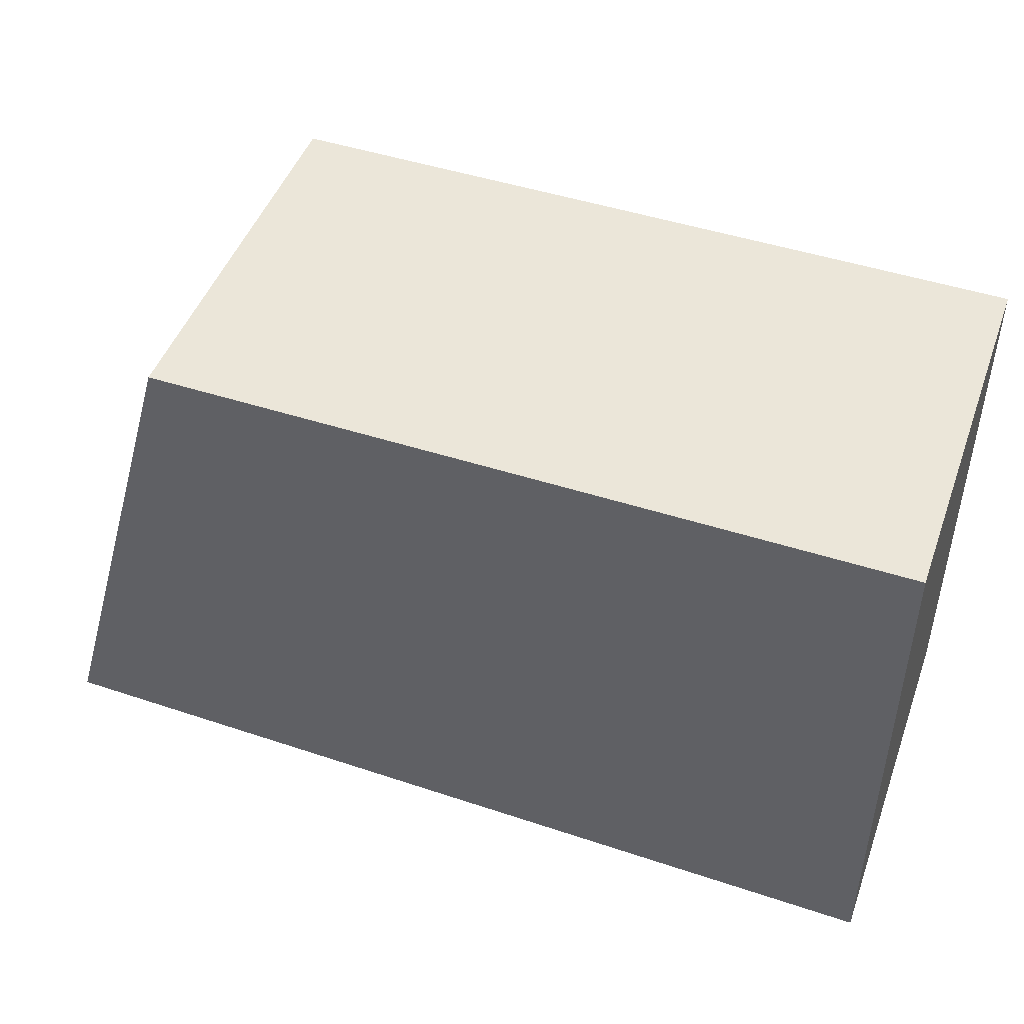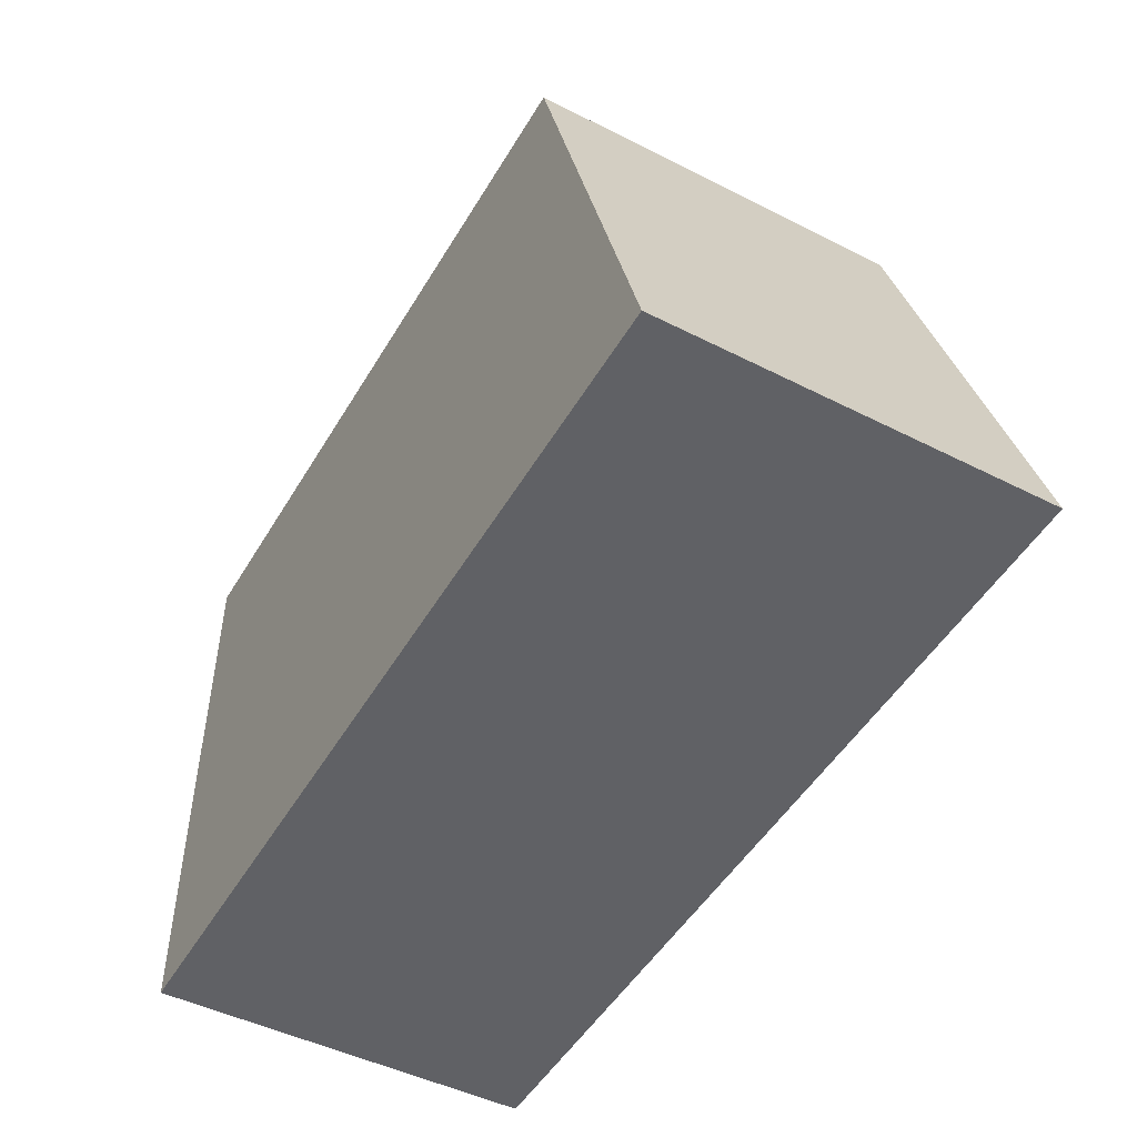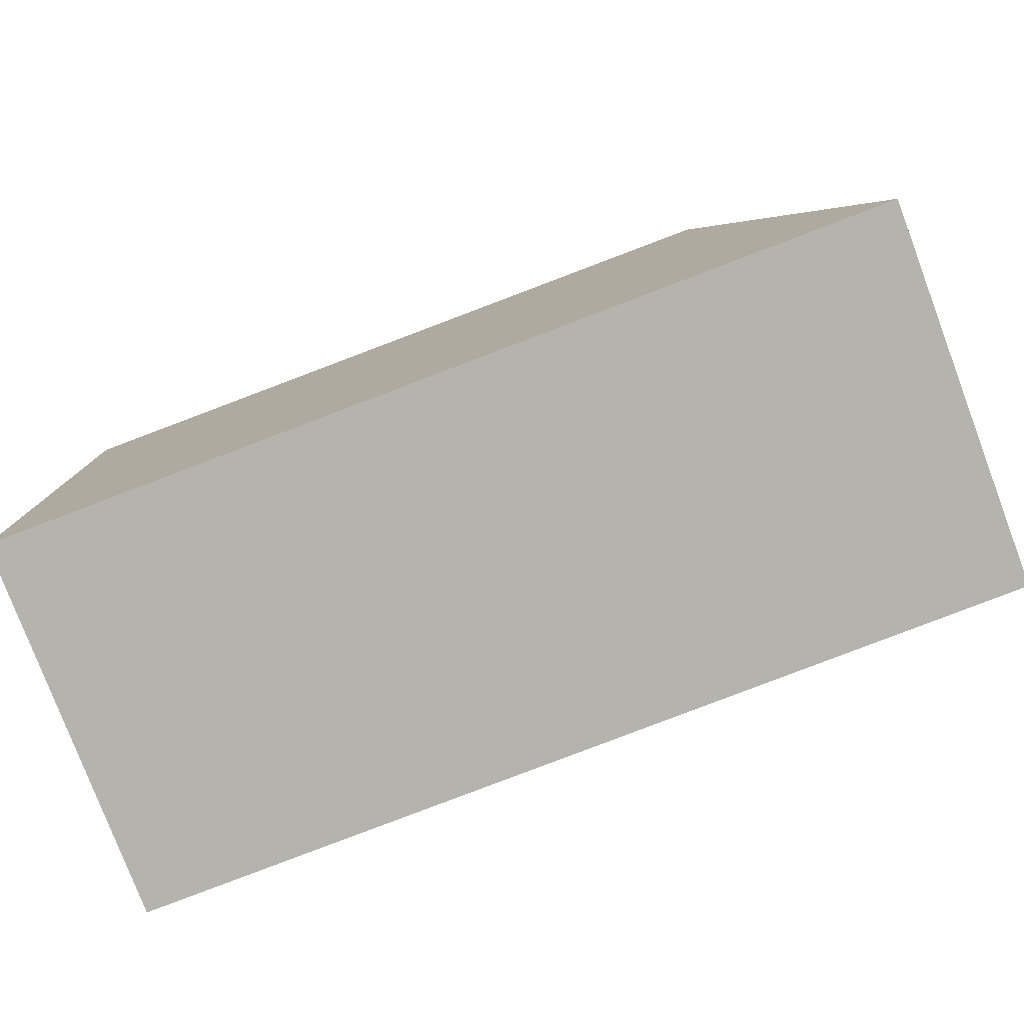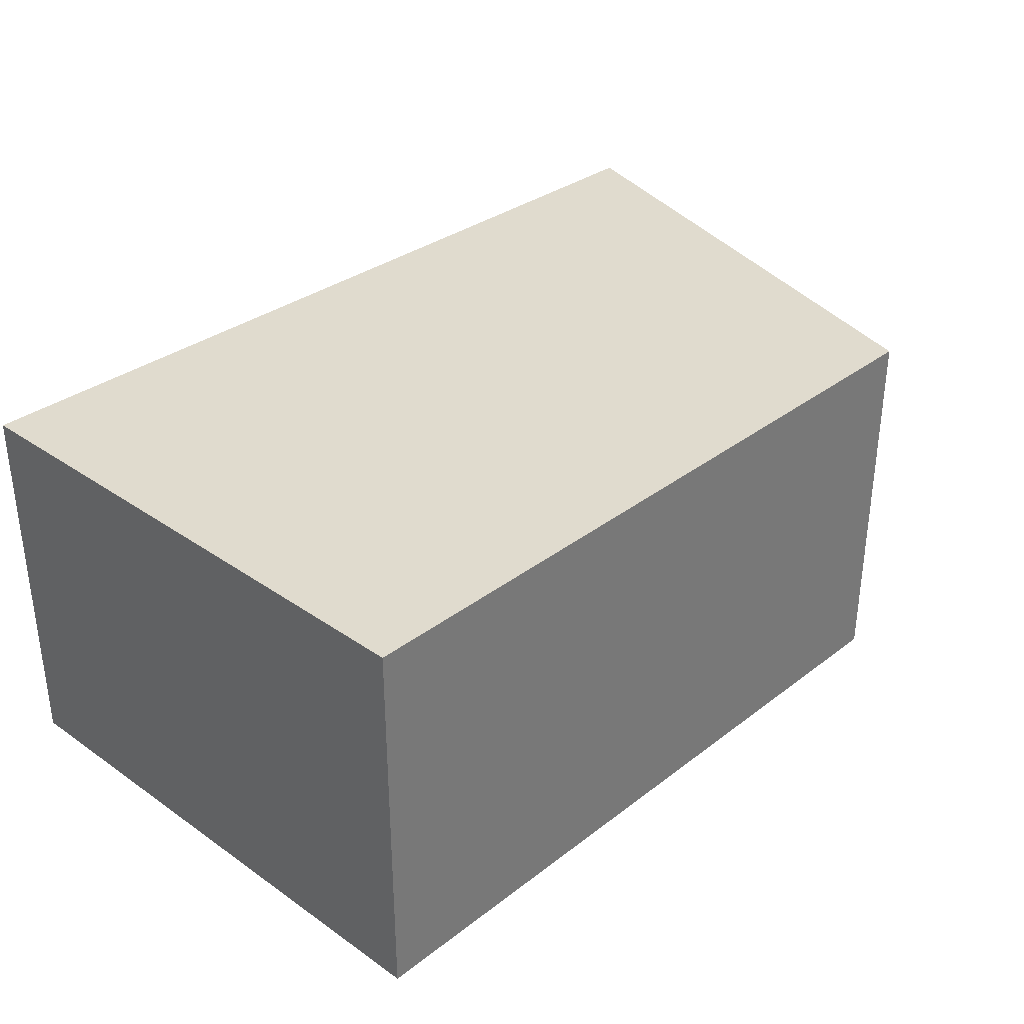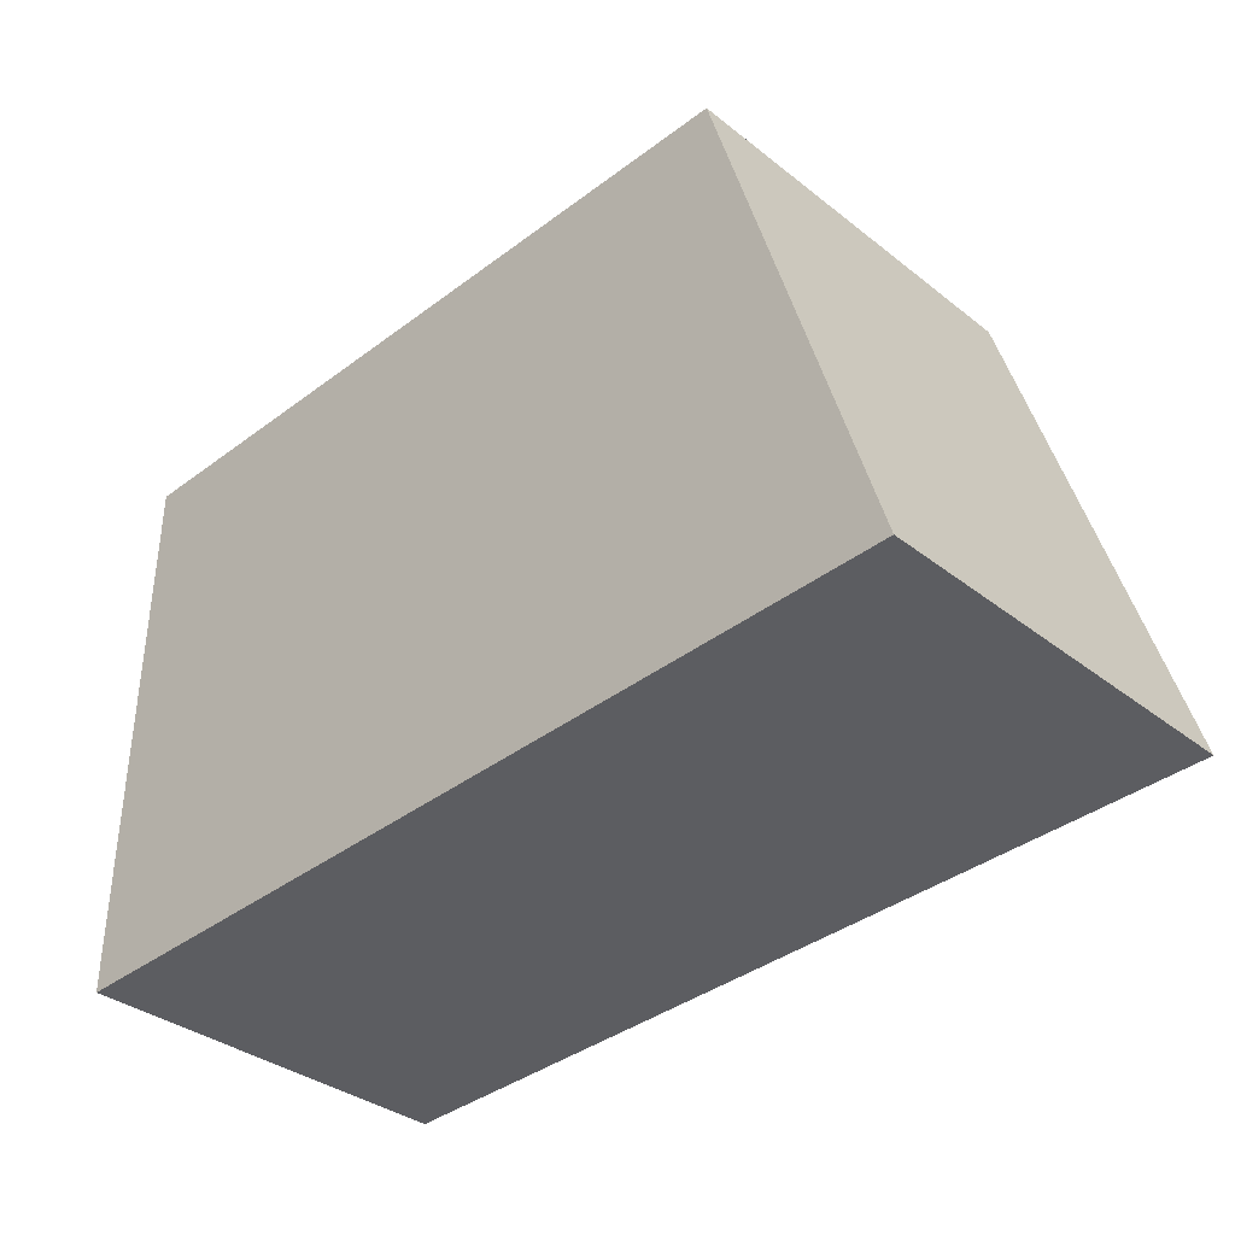
<metadata>
{"format":"obj","ext":"obj","renderer":"f3d","projection":"perspective","resolution":1024,"background":"white","views":[{"elev":47.6,"azim":-160.3,"up":"+Z"},{"elev":-47.9,"azim":60.4,"up":"+Z"},{"elev":-79.2,"azim":20.7,"up":"+Z"},{"elev":33.7,"azim":-46.4,"up":"+Y"},{"elev":-35.7,"azim":44.3,"up":"+Z"}]}
</metadata>
<code>
v  2.941 1.533 2.209
v  0 1.533 9.387e-17
v  0.013 1.533 2.19
v  3.56 1.533 0.09
v  0.013 -1.341e-16 2.19
v  2.941 -1.353e-16 2.209
v  3.56 -5.511e-18 0.09
v  0 0 0
g defaultobject
f 1 2 3
f 2 1 4
f 5 1 3
f 1 5 6
f 6 4 1
f 4 6 7
f 7 2 4
f 2 7 8
f 8 3 2
f 3 8 5
f 5 7 6
f 7 5 8

</code>
